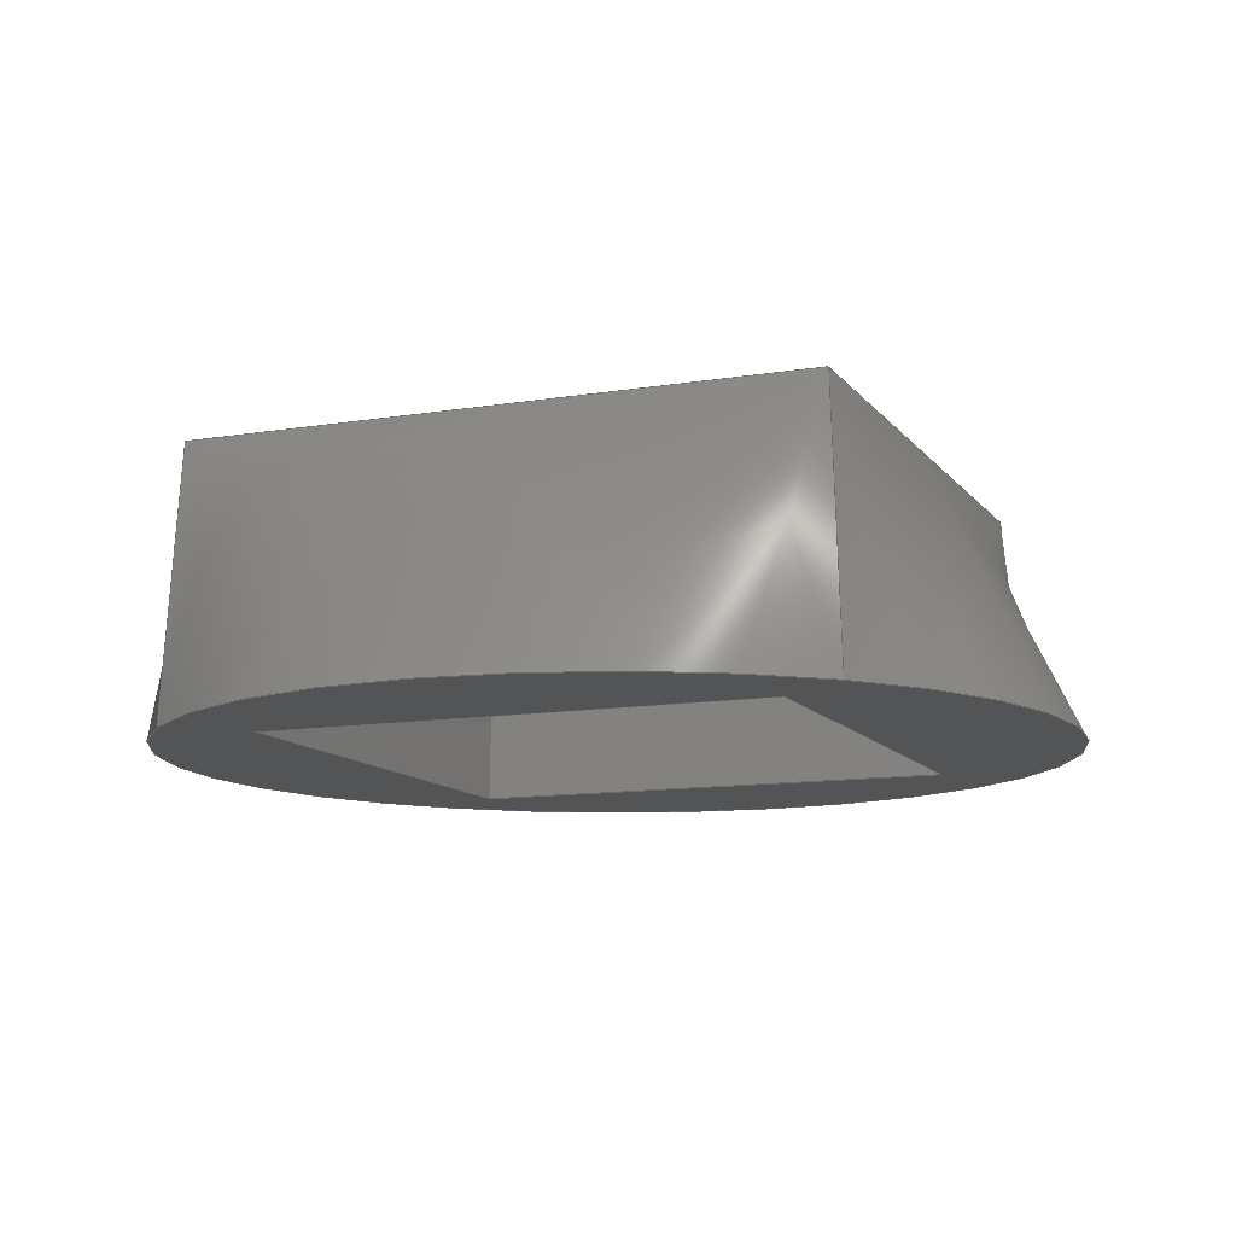
<metadata>
{"format":"step","ext":"step","renderer":"f3d","projection":"perspective","resolution":1024,"background":"white","views":[{"elev":-11.5,"azim":22.1,"up":"+Z"}]}
</metadata>
<code>
ISO-10303-21;
DATA;
#1=MECHANICAL_DESIGN_GEOMETRIC_PRESENTATION_REPRESENTATION('',(#4),#400);
#2=SHAPE_REPRESENTATION_RELATIONSHIP('SRR','None',#407,#3);
#3=ADVANCED_BREP_SHAPE_REPRESENTATION('',(#5),#399);
#4=STYLED_ITEM('',(#416),#5);
#5=MANIFOLD_SOLID_BREP('K\X\F6rper1',#184);
#6=B_SPLINE_SURFACE_WITH_KNOTS('',3,3,((#297,#298,#299,#300),(#301,#302,
#303,#304),(#305,#306,#307,#308),(#309,#310,#311,#312),(#313,#314,#315,
#316),(#317,#318,#319,#320)),.UNSPECIFIED.,.F.,.F.,.F.,(4,1,1,4),(4,4),
(0,0.2857,0.5714,1),(0,1),.UNSPECIFIED.);
#7=B_SPLINE_SURFACE_WITH_KNOTS('',3,3,((#323,#324,#325,#326),(#327,#328,
#329,#330),(#331,#332,#333,#334),(#335,#336,#337,#338),(#339,#340,#341,
#342),(#343,#344,#345,#346)),.UNSPECIFIED.,.F.,.F.,.F.,(4,1,1,4),(4,4),
(0,0.2857,0.5714,1),(0,1),.UNSPECIFIED.);
#8=B_SPLINE_SURFACE_WITH_KNOTS('',3,3,((#348,#349,#350,#351),(#352,#353,
#354,#355),(#356,#357,#358,#359),(#360,#361,#362,#363),(#364,#365,#366,
#367),(#368,#369,#370,#371)),.UNSPECIFIED.,.F.,.F.,.F.,(4,1,1,4),(4,4),
(0,0.2857,0.5714,1),(0,1),.UNSPECIFIED.);
#9=B_SPLINE_SURFACE_WITH_KNOTS('',3,3,((#373,#374,#375,#376),(#377,#378,
#379,#380),(#381,#382,#383,#384),(#385,#386,#387,#388),(#389,#390,#391,
#392),(#393,#394,#395,#396)),.UNSPECIFIED.,.F.,.F.,.F.,(4,1,1,4),(4,4),
(0,0.2857,0.5714,1),(0,1),.UNSPECIFIED.);
#10=FACE_BOUND('',#33,.T.);
#11=CIRCLE('',#205,9);
#12=CIRCLE('',#206,9);
#13=CIRCLE('',#207,9);
#14=CIRCLE('',#208,9);
#15=FACE_OUTER_BOUND('',#26,.T.);
#16=FACE_OUTER_BOUND('',#27,.T.);
#17=FACE_OUTER_BOUND('',#28,.T.);
#18=FACE_OUTER_BOUND('',#29,.T.);
#19=FACE_OUTER_BOUND('',#30,.T.);
#20=FACE_OUTER_BOUND('',#31,.T.);
#21=FACE_OUTER_BOUND('',#32,.T.);
#22=FACE_OUTER_BOUND('',#34,.T.);
#23=FACE_OUTER_BOUND('',#35,.T.);
#24=FACE_OUTER_BOUND('',#36,.T.);
#25=FACE_OUTER_BOUND('',#37,.T.);
#26=EDGE_LOOP('',(#118,#119,#120,#121));
#27=EDGE_LOOP('',(#122,#123,#124,#125));
#28=EDGE_LOOP('',(#126,#127,#128,#129));
#29=EDGE_LOOP('',(#130,#131,#132,#133));
#30=EDGE_LOOP('',(#134,#135,#136,#137));
#31=EDGE_LOOP('',(#138,#139,#140,#141));
#32=EDGE_LOOP('',(#142,#143,#144,#145));
#33=EDGE_LOOP('',(#146,#147,#148,#149));
#34=EDGE_LOOP('',(#150,#151,#152,#153));
#35=EDGE_LOOP('',(#154,#155,#156,#157));
#36=EDGE_LOOP('',(#158,#159,#160,#161));
#37=EDGE_LOOP('',(#162,#163,#164,#165));
#38=LINE('',#257,#58);
#39=LINE('',#259,#59);
#40=LINE('',#261,#60);
#41=LINE('',#262,#61);
#42=LINE('',#265,#62);
#43=LINE('',#267,#63);
#44=LINE('',#268,#64);
#45=LINE('',#271,#65);
#46=LINE('',#273,#66);
#47=LINE('',#274,#67);
#48=LINE('',#276,#68);
#49=LINE('',#277,#69);
#50=LINE('',#282,#70);
#51=LINE('',#284,#71);
#52=LINE('',#286,#72);
#53=LINE('',#287,#73);
#54=LINE('',#321,#74);
#55=LINE('',#322,#75);
#56=LINE('',#347,#76);
#57=LINE('',#372,#77);
#58=VECTOR('',#213,10);
#59=VECTOR('',#214,10);
#60=VECTOR('',#215,10);
#61=VECTOR('',#216,10);
#62=VECTOR('',#219,10);
#63=VECTOR('',#220,10);
#64=VECTOR('',#221,10);
#65=VECTOR('',#224,10);
#66=VECTOR('',#225,10);
#67=VECTOR('',#226,10);
#68=VECTOR('',#229,10);
#69=VECTOR('',#230,10);
#70=VECTOR('',#235,10);
#71=VECTOR('',#236,10);
#72=VECTOR('',#237,10);
#73=VECTOR('',#238,10);
#74=VECTOR('',#249,5.41);
#75=VECTOR('',#250,5.41);
#76=VECTOR('',#251,5.41);
#77=VECTOR('',#252,5.41);
#78=VERTEX_POINT('',#255);
#79=VERTEX_POINT('',#256);
#80=VERTEX_POINT('',#258);
#81=VERTEX_POINT('',#260);
#82=VERTEX_POINT('',#264);
#83=VERTEX_POINT('',#266);
#84=VERTEX_POINT('',#270);
#85=VERTEX_POINT('',#272);
#86=VERTEX_POINT('',#280);
#87=VERTEX_POINT('',#281);
#88=VERTEX_POINT('',#283);
#89=VERTEX_POINT('',#285);
#90=VERTEX_POINT('',#289);
#91=VERTEX_POINT('',#290);
#92=VERTEX_POINT('',#292);
#93=VERTEX_POINT('',#294);
#94=EDGE_CURVE('',#78,#79,#38,.T.);
#95=EDGE_CURVE('',#78,#80,#39,.T.);
#96=EDGE_CURVE('',#80,#81,#40,.T.);
#97=EDGE_CURVE('',#79,#81,#41,.T.);
#98=EDGE_CURVE('',#82,#78,#42,.T.);
#99=EDGE_CURVE('',#82,#83,#43,.T.);
#100=EDGE_CURVE('',#83,#80,#44,.T.);
#101=EDGE_CURVE('',#84,#82,#45,.T.);
#102=EDGE_CURVE('',#84,#85,#46,.T.);
#103=EDGE_CURVE('',#85,#83,#47,.T.);
#104=EDGE_CURVE('',#79,#84,#48,.T.);
#105=EDGE_CURVE('',#81,#85,#49,.T.);
#106=EDGE_CURVE('',#86,#87,#50,.T.);
#107=EDGE_CURVE('',#87,#88,#51,.T.);
#108=EDGE_CURVE('',#88,#89,#52,.T.);
#109=EDGE_CURVE('',#89,#86,#53,.T.);
#110=EDGE_CURVE('',#90,#91,#11,.T.);
#111=EDGE_CURVE('',#92,#90,#12,.T.);
#112=EDGE_CURVE('',#93,#92,#13,.T.);
#113=EDGE_CURVE('',#91,#93,#14,.T.);
#114=EDGE_CURVE('',#91,#87,#54,.T.);
#115=EDGE_CURVE('',#90,#86,#55,.T.);
#116=EDGE_CURVE('',#93,#88,#56,.T.);
#117=EDGE_CURVE('',#92,#89,#57,.T.);
#118=ORIENTED_EDGE('',*,*,#94,.F.);
#119=ORIENTED_EDGE('',*,*,#95,.T.);
#120=ORIENTED_EDGE('',*,*,#96,.T.);
#121=ORIENTED_EDGE('',*,*,#97,.F.);
#122=ORIENTED_EDGE('',*,*,#98,.F.);
#123=ORIENTED_EDGE('',*,*,#99,.T.);
#124=ORIENTED_EDGE('',*,*,#100,.T.);
#125=ORIENTED_EDGE('',*,*,#95,.F.);
#126=ORIENTED_EDGE('',*,*,#101,.F.);
#127=ORIENTED_EDGE('',*,*,#102,.T.);
#128=ORIENTED_EDGE('',*,*,#103,.T.);
#129=ORIENTED_EDGE('',*,*,#99,.F.);
#130=ORIENTED_EDGE('',*,*,#104,.F.);
#131=ORIENTED_EDGE('',*,*,#97,.T.);
#132=ORIENTED_EDGE('',*,*,#105,.T.);
#133=ORIENTED_EDGE('',*,*,#102,.F.);
#134=ORIENTED_EDGE('',*,*,#105,.F.);
#135=ORIENTED_EDGE('',*,*,#96,.F.);
#136=ORIENTED_EDGE('',*,*,#100,.F.);
#137=ORIENTED_EDGE('',*,*,#103,.F.);
#138=ORIENTED_EDGE('',*,*,#106,.T.);
#139=ORIENTED_EDGE('',*,*,#107,.T.);
#140=ORIENTED_EDGE('',*,*,#108,.T.);
#141=ORIENTED_EDGE('',*,*,#109,.T.);
#142=ORIENTED_EDGE('',*,*,#110,.F.);
#143=ORIENTED_EDGE('',*,*,#111,.F.);
#144=ORIENTED_EDGE('',*,*,#112,.F.);
#145=ORIENTED_EDGE('',*,*,#113,.F.);
#146=ORIENTED_EDGE('',*,*,#94,.T.);
#147=ORIENTED_EDGE('',*,*,#104,.T.);
#148=ORIENTED_EDGE('',*,*,#101,.T.);
#149=ORIENTED_EDGE('',*,*,#98,.T.);
#150=ORIENTED_EDGE('',*,*,#110,.T.);
#151=ORIENTED_EDGE('',*,*,#114,.T.);
#152=ORIENTED_EDGE('',*,*,#106,.F.);
#153=ORIENTED_EDGE('',*,*,#115,.F.);
#154=ORIENTED_EDGE('',*,*,#113,.T.);
#155=ORIENTED_EDGE('',*,*,#116,.T.);
#156=ORIENTED_EDGE('',*,*,#107,.F.);
#157=ORIENTED_EDGE('',*,*,#114,.F.);
#158=ORIENTED_EDGE('',*,*,#112,.T.);
#159=ORIENTED_EDGE('',*,*,#117,.T.);
#160=ORIENTED_EDGE('',*,*,#108,.F.);
#161=ORIENTED_EDGE('',*,*,#116,.F.);
#162=ORIENTED_EDGE('',*,*,#111,.T.);
#163=ORIENTED_EDGE('',*,*,#115,.T.);
#164=ORIENTED_EDGE('',*,*,#109,.F.);
#165=ORIENTED_EDGE('',*,*,#117,.F.);
#166=PLANE('',#198);
#167=PLANE('',#199);
#168=PLANE('',#200);
#169=PLANE('',#201);
#170=PLANE('',#202);
#171=PLANE('',#203);
#172=PLANE('',#204);
#173=ADVANCED_FACE('',(#15),#166,.F.);
#174=ADVANCED_FACE('',(#16),#167,.F.);
#175=ADVANCED_FACE('',(#17),#168,.F.);
#176=ADVANCED_FACE('',(#18),#169,.F.);
#177=ADVANCED_FACE('',(#19),#170,.F.);
#178=ADVANCED_FACE('',(#20),#171,.T.);
#179=ADVANCED_FACE('',(#21,#10),#172,.F.);
#180=ADVANCED_FACE('',(#22),#6,.T.);
#181=ADVANCED_FACE('',(#23),#7,.T.);
#182=ADVANCED_FACE('',(#24),#8,.T.);
#183=ADVANCED_FACE('',(#25),#9,.T.);
#184=CLOSED_SHELL('',(#173,#174,#175,#176,#177,#178,#179,#180,#181,#182,
#183));
#185=DERIVED_UNIT_ELEMENT(#187,1);
#186=DERIVED_UNIT_ELEMENT(#402,-3);
#187=(
MASS_UNIT()
NAMED_UNIT(*)
SI_UNIT(.KILO.,.GRAM.)
);
#188=DERIVED_UNIT((#185,#186));
#189=MEASURE_REPRESENTATION_ITEM('density measure',
POSITIVE_RATIO_MEASURE(7850),#188);
#190=PROPERTY_DEFINITION_REPRESENTATION(#195,#192);
#191=PROPERTY_DEFINITION_REPRESENTATION(#196,#193);
#192=REPRESENTATION('material name',(#194),#399);
#193=REPRESENTATION('density',(#189),#399);
#194=DESCRIPTIVE_REPRESENTATION_ITEM('Stahl','Stahl');
#195=PROPERTY_DEFINITION('material property','material name',#409);
#196=PROPERTY_DEFINITION('material property','density of part',#409);
#197=AXIS2_PLACEMENT_3D('',#253,#209,#210);
#198=AXIS2_PLACEMENT_3D('',#254,#211,#212);
#199=AXIS2_PLACEMENT_3D('',#263,#217,#218);
#200=AXIS2_PLACEMENT_3D('',#269,#222,#223);
#201=AXIS2_PLACEMENT_3D('',#275,#227,#228);
#202=AXIS2_PLACEMENT_3D('',#278,#231,#232);
#203=AXIS2_PLACEMENT_3D('',#279,#233,#234);
#204=AXIS2_PLACEMENT_3D('',#288,#239,#240);
#205=AXIS2_PLACEMENT_3D('',#291,#241,#242);
#206=AXIS2_PLACEMENT_3D('',#293,#243,#244);
#207=AXIS2_PLACEMENT_3D('',#295,#245,#246);
#208=AXIS2_PLACEMENT_3D('',#296,#247,#248);
#209=DIRECTION('axis',(0,0,1));
#210=DIRECTION('refdir',(1,0,0));
#211=DIRECTION('center_axis',(0,-1,0));
#212=DIRECTION('ref_axis',(1,0,0));
#213=DIRECTION('',(1,0,0));
#214=DIRECTION('',(0,0,1));
#215=DIRECTION('',(1,0,0));
#216=DIRECTION('',(0,0,1));
#217=DIRECTION('center_axis',(-1,0,0));
#218=DIRECTION('ref_axis',(0,-1,0));
#219=DIRECTION('',(0,-1,0));
#220=DIRECTION('',(0,0,1));
#221=DIRECTION('',(0,-1,0));
#222=DIRECTION('center_axis',(0,1,0));
#223=DIRECTION('ref_axis',(-1,0,0));
#224=DIRECTION('',(-1,0,0));
#225=DIRECTION('',(0,0,1));
#226=DIRECTION('',(-1,0,0));
#227=DIRECTION('center_axis',(1,0,0));
#228=DIRECTION('ref_axis',(0,1,0));
#229=DIRECTION('',(0,1,0));
#230=DIRECTION('',(0,1,0));
#231=DIRECTION('center_axis',(0,0,1));
#232=DIRECTION('ref_axis',(1,0,0));
#233=DIRECTION('center_axis',(8.948e-32,6.643e-32,
1));
#234=DIRECTION('ref_axis',(1,0,-8.948e-32));
#235=DIRECTION('',(1.85e-16,-1,0));
#236=DIRECTION('',(1,1.776e-16,0));
#237=DIRECTION('',(-1.85e-16,1,0));
#238=DIRECTION('',(-1,2.665e-16,0));
#239=DIRECTION('center_axis',(0,0,1));
#240=DIRECTION('ref_axis',(1,0,0));
#241=DIRECTION('center_axis',(0,0,1));
#242=DIRECTION('ref_axis',(1,0,0));
#243=DIRECTION('center_axis',(0,0,1));
#244=DIRECTION('ref_axis',(1,0,0));
#245=DIRECTION('center_axis',(0,0,1));
#246=DIRECTION('ref_axis',(1,0,0));
#247=DIRECTION('center_axis',(0,0,1));
#248=DIRECTION('ref_axis',(1,0,0));
#249=DIRECTION('',(0.04482,0.04303,0.9981));
#250=DIRECTION('',(0.04482,-0.04303,0.9981));
#251=DIRECTION('',(-0.04482,0.04303,0.9981));
#252=DIRECTION('',(-0.04482,-0.04303,0.9981));
#253=CARTESIAN_POINT('',(0,0,0));
#254=CARTESIAN_POINT('Origin',(-5.1,-5.1,0));
#255=CARTESIAN_POINT('',(-5.1,-5.1,0));
#256=CARTESIAN_POINT('',(5.1,-5.1,0));
#257=CARTESIAN_POINT('',(-2.55,-5.1,0));
#258=CARTESIAN_POINT('',(-5.1,-5.1,5));
#259=CARTESIAN_POINT('',(-5.1,-5.1,0));
#260=CARTESIAN_POINT('',(5.1,-5.1,5));
#261=CARTESIAN_POINT('',(-5.1,-5.1,5));
#262=CARTESIAN_POINT('',(5.1,-5.1,0));
#263=CARTESIAN_POINT('Origin',(-5.1,5.1,0));
#264=CARTESIAN_POINT('',(-5.1,5.1,0));
#265=CARTESIAN_POINT('',(-5.1,2.55,0));
#266=CARTESIAN_POINT('',(-5.1,5.1,5));
#267=CARTESIAN_POINT('',(-5.1,5.1,0));
#268=CARTESIAN_POINT('',(-5.1,5.1,5));
#269=CARTESIAN_POINT('Origin',(5.1,5.1,0));
#270=CARTESIAN_POINT('',(5.1,5.1,0));
#271=CARTESIAN_POINT('',(2.55,5.1,0));
#272=CARTESIAN_POINT('',(5.1,5.1,5));
#273=CARTESIAN_POINT('',(5.1,5.1,0));
#274=CARTESIAN_POINT('',(5.1,5.1,5));
#275=CARTESIAN_POINT('Origin',(5.1,-5.1,0));
#276=CARTESIAN_POINT('',(5.1,-2.55,0));
#277=CARTESIAN_POINT('',(5.1,-5.1,5));
#278=CARTESIAN_POINT('Origin',(0,0,5));
#279=CARTESIAN_POINT('Origin',(7.25e-15,-1.305e-14,
5.4));
#280=CARTESIAN_POINT('',(-6.25,6,5.4));
#281=CARTESIAN_POINT('',(-6.25,-6,5.4));
#282=CARTESIAN_POINT('',(-6.25,-6,5.4));
#283=CARTESIAN_POINT('',(6.25,-6,5.4));
#284=CARTESIAN_POINT('',(6.25,-6,5.4));
#285=CARTESIAN_POINT('',(6.25,6,5.4));
#286=CARTESIAN_POINT('',(6.25,6,5.4));
#287=CARTESIAN_POINT('',(-6.25,6,5.4));
#288=CARTESIAN_POINT('Origin',(7.075e-16,-5.551e-16,
0));
#289=CARTESIAN_POINT('',(-6.492,6.233,0));
#290=CARTESIAN_POINT('',(-6.492,-6.233,0));
#291=CARTESIAN_POINT('Origin',(0,0,0));
#292=CARTESIAN_POINT('',(6.492,6.233,0));
#293=CARTESIAN_POINT('Origin',(0,0,0));
#294=CARTESIAN_POINT('',(6.492,-6.233,0));
#295=CARTESIAN_POINT('Origin',(0,0,0));
#296=CARTESIAN_POINT('Origin',(0,0,0));
#297=CARTESIAN_POINT('Ctrl Pts',(-6.492,6.233,0));
#298=CARTESIAN_POINT('Ctrl Pts',(-6.412,6.155,1.8));
#299=CARTESIAN_POINT('Ctrl Pts',(-6.331,6.078,3.6));
#300=CARTESIAN_POINT('Ctrl Pts',(-6.25,6,5.4));
#301=CARTESIAN_POINT('Ctrl Pts',(-7.401,5.287,0));
#302=CARTESIAN_POINT('Ctrl Pts',(-7.017,5.143,1.8));
#303=CARTESIAN_POINT('Ctrl Pts',(-6.634,5,3.6));
#304=CARTESIAN_POINT('Ctrl Pts',(-6.25,4.857,5.4));
#305=CARTESIAN_POINT('Ctrl Pts',(-8.793,2.994,0));
#306=CARTESIAN_POINT('Ctrl Pts',(-7.945,2.853,1.8));
#307=CARTESIAN_POINT('Ctrl Pts',(-7.098,2.712,3.6));
#308=CARTESIAN_POINT('Ctrl Pts',(-6.25,2.571,5.4));
#309=CARTESIAN_POINT('Ctrl Pts',(-9.315,-1.684,0));
#310=CARTESIAN_POINT('Ctrl Pts',(-8.294,-1.599,1.8));
#311=CARTESIAN_POINT('Ctrl Pts',(-7.271,-1.513,3.6));
#312=CARTESIAN_POINT('Ctrl Pts',(-6.25,-1.429,5.4));
#313=CARTESIAN_POINT('Ctrl Pts',(-7.855,-4.814,0));
#314=CARTESIAN_POINT('Ctrl Pts',(-7.317,-4.636,1.8));
#315=CARTESIAN_POINT('Ctrl Pts',(-6.787,-4.463,3.6));
#316=CARTESIAN_POINT('Ctrl Pts',(-6.25,-4.286,5.4));
#317=CARTESIAN_POINT('Ctrl Pts',(-6.492,-6.233,0));
#318=CARTESIAN_POINT('Ctrl Pts',(-6.412,-6.155,1.8));
#319=CARTESIAN_POINT('Ctrl Pts',(-6.331,-6.078,3.6));
#320=CARTESIAN_POINT('Ctrl Pts',(-6.25,-6,5.4));
#321=CARTESIAN_POINT('',(-6.492,-6.233,0));
#322=CARTESIAN_POINT('',(-6.492,6.233,0));
#323=CARTESIAN_POINT('Ctrl Pts',(-6.492,-6.233,0));
#324=CARTESIAN_POINT('Ctrl Pts',(-6.412,-6.155,1.8));
#325=CARTESIAN_POINT('Ctrl Pts',(-6.331,-6.078,3.6));
#326=CARTESIAN_POINT('Ctrl Pts',(-6.25,-6,5.4));
#327=CARTESIAN_POINT('Ctrl Pts',(-5.536,-7.229,0));
#328=CARTESIAN_POINT('Ctrl Pts',(-5.377,-6.819,1.8));
#329=CARTESIAN_POINT('Ctrl Pts',(-5.218,-6.41,3.6));
#330=CARTESIAN_POINT('Ctrl Pts',(-5.06,-6,5.4));
#331=CARTESIAN_POINT('Ctrl Pts',(-3.159,-8.769,0));
#332=CARTESIAN_POINT('Ctrl Pts',(-2.999,-7.846,1.8));
#333=CARTESIAN_POINT('Ctrl Pts',(-2.838,-6.924,3.6));
#334=CARTESIAN_POINT('Ctrl Pts',(-2.679,-6,5.4));
#335=CARTESIAN_POINT('Ctrl Pts',(1.779,-9.35,0));
#336=CARTESIAN_POINT('Ctrl Pts',(1.683,-8.234,1.8));
#337=CARTESIAN_POINT('Ctrl Pts',(1.585,-7.116,3.6));
#338=CARTESIAN_POINT('Ctrl Pts',(1.488,-6,5.4));
#339=CARTESIAN_POINT('Ctrl Pts',(5.058,-7.728,0));
#340=CARTESIAN_POINT('Ctrl Pts',(4.858,-7.149,1.8));
#341=CARTESIAN_POINT('Ctrl Pts',(4.664,-6.579,3.6));
#342=CARTESIAN_POINT('Ctrl Pts',(4.464,-6,5.4));
#343=CARTESIAN_POINT('Ctrl Pts',(6.492,-6.233,0));
#344=CARTESIAN_POINT('Ctrl Pts',(6.412,-6.155,1.8));
#345=CARTESIAN_POINT('Ctrl Pts',(6.331,-6.078,3.6));
#346=CARTESIAN_POINT('Ctrl Pts',(6.25,-6,5.4));
#347=CARTESIAN_POINT('',(6.492,-6.233,0));
#348=CARTESIAN_POINT('Ctrl Pts',(6.492,-6.233,0));
#349=CARTESIAN_POINT('Ctrl Pts',(6.412,-6.155,1.8));
#350=CARTESIAN_POINT('Ctrl Pts',(6.331,-6.078,3.6));
#351=CARTESIAN_POINT('Ctrl Pts',(6.25,-6,5.4));
#352=CARTESIAN_POINT('Ctrl Pts',(7.401,-5.287,0));
#353=CARTESIAN_POINT('Ctrl Pts',(7.017,-5.143,1.8));
#354=CARTESIAN_POINT('Ctrl Pts',(6.634,-5,3.6));
#355=CARTESIAN_POINT('Ctrl Pts',(6.25,-4.857,5.4));
#356=CARTESIAN_POINT('Ctrl Pts',(8.793,-2.994,0));
#357=CARTESIAN_POINT('Ctrl Pts',(7.945,-2.853,1.8));
#358=CARTESIAN_POINT('Ctrl Pts',(7.098,-2.712,3.6));
#359=CARTESIAN_POINT('Ctrl Pts',(6.25,-2.571,5.4));
#360=CARTESIAN_POINT('Ctrl Pts',(9.315,1.684,0));
#361=CARTESIAN_POINT('Ctrl Pts',(8.294,1.599,1.8));
#362=CARTESIAN_POINT('Ctrl Pts',(7.271,1.513,3.6));
#363=CARTESIAN_POINT('Ctrl Pts',(6.25,1.429,5.4));
#364=CARTESIAN_POINT('Ctrl Pts',(7.855,4.814,0));
#365=CARTESIAN_POINT('Ctrl Pts',(7.317,4.636,1.8));
#366=CARTESIAN_POINT('Ctrl Pts',(6.787,4.463,3.6));
#367=CARTESIAN_POINT('Ctrl Pts',(6.25,4.286,5.4));
#368=CARTESIAN_POINT('Ctrl Pts',(6.492,6.233,0));
#369=CARTESIAN_POINT('Ctrl Pts',(6.412,6.155,1.8));
#370=CARTESIAN_POINT('Ctrl Pts',(6.331,6.078,3.6));
#371=CARTESIAN_POINT('Ctrl Pts',(6.25,6,5.4));
#372=CARTESIAN_POINT('',(6.492,6.233,0));
#373=CARTESIAN_POINT('Ctrl Pts',(6.492,6.233,0));
#374=CARTESIAN_POINT('Ctrl Pts',(6.412,6.155,1.8));
#375=CARTESIAN_POINT('Ctrl Pts',(6.331,6.078,3.6));
#376=CARTESIAN_POINT('Ctrl Pts',(6.25,6,5.4));
#377=CARTESIAN_POINT('Ctrl Pts',(5.536,7.229,0));
#378=CARTESIAN_POINT('Ctrl Pts',(5.377,6.819,1.8));
#379=CARTESIAN_POINT('Ctrl Pts',(5.218,6.41,3.6));
#380=CARTESIAN_POINT('Ctrl Pts',(5.06,6,5.4));
#381=CARTESIAN_POINT('Ctrl Pts',(3.159,8.769,0));
#382=CARTESIAN_POINT('Ctrl Pts',(2.999,7.846,1.8));
#383=CARTESIAN_POINT('Ctrl Pts',(2.838,6.924,3.6));
#384=CARTESIAN_POINT('Ctrl Pts',(2.679,6,5.4));
#385=CARTESIAN_POINT('Ctrl Pts',(-1.779,9.35,0));
#386=CARTESIAN_POINT('Ctrl Pts',(-1.683,8.234,1.8));
#387=CARTESIAN_POINT('Ctrl Pts',(-1.585,7.116,3.6));
#388=CARTESIAN_POINT('Ctrl Pts',(-1.488,6,5.4));
#389=CARTESIAN_POINT('Ctrl Pts',(-5.058,7.728,0));
#390=CARTESIAN_POINT('Ctrl Pts',(-4.858,7.149,1.8));
#391=CARTESIAN_POINT('Ctrl Pts',(-4.664,6.579,3.6));
#392=CARTESIAN_POINT('Ctrl Pts',(-4.464,6,5.4));
#393=CARTESIAN_POINT('Ctrl Pts',(-6.492,6.233,0));
#394=CARTESIAN_POINT('Ctrl Pts',(-6.412,6.155,1.8));
#395=CARTESIAN_POINT('Ctrl Pts',(-6.331,6.078,3.6));
#396=CARTESIAN_POINT('Ctrl Pts',(-6.25,6,5.4));
#397=UNCERTAINTY_MEASURE_WITH_UNIT(LENGTH_MEASURE(0.01),#401,
'DISTANCE_ACCURACY_VALUE',
'Maximum model space distance between geometric entities at asserted c
onnectivities');
#398=UNCERTAINTY_MEASURE_WITH_UNIT(LENGTH_MEASURE(0.01),#401,
'DISTANCE_ACCURACY_VALUE',
'Maximum model space distance between geometric entities at asserted c
onnectivities');
#399=(
GEOMETRIC_REPRESENTATION_CONTEXT(3)
GLOBAL_UNCERTAINTY_ASSIGNED_CONTEXT((#397))
GLOBAL_UNIT_ASSIGNED_CONTEXT((#401,#403,#404))
REPRESENTATION_CONTEXT('','3D')
);
#400=(
GEOMETRIC_REPRESENTATION_CONTEXT(3)
GLOBAL_UNCERTAINTY_ASSIGNED_CONTEXT((#398))
GLOBAL_UNIT_ASSIGNED_CONTEXT((#401,#403,#404))
REPRESENTATION_CONTEXT('','3D')
);
#401=(
LENGTH_UNIT()
NAMED_UNIT(*)
SI_UNIT(.MILLI.,.METRE.)
);
#402=(
LENGTH_UNIT()
NAMED_UNIT(*)
SI_UNIT($,.METRE.)
);
#403=(
NAMED_UNIT(*)
PLANE_ANGLE_UNIT()
SI_UNIT($,.RADIAN.)
);
#404=(
NAMED_UNIT(*)
SI_UNIT($,.STERADIAN.)
SOLID_ANGLE_UNIT()
);
#405=SHAPE_DEFINITION_REPRESENTATION(#406,#407);
#406=PRODUCT_DEFINITION_SHAPE('',$,#409);
#407=SHAPE_REPRESENTATION('',(#197),#399);
#408=PRODUCT_DEFINITION_CONTEXT('part definition',#413,'design');
#409=PRODUCT_DEFINITION('Halter Magnete W\X\FCrfel',
'Halter Magnete W\X\FCrfel v2',#410,#408);
#410=PRODUCT_DEFINITION_FORMATION('',$,#415);
#411=PRODUCT_RELATED_PRODUCT_CATEGORY('Halter Magnete W\X\FCrfel v2',
'Halter Magnete W\X\FCrfel v2',(#415));
#412=APPLICATION_PROTOCOL_DEFINITION('international standard',
'ap242_managed_model_based_3d_engineering',2011,#413);
#413=APPLICATION_CONTEXT('Managed model based 3d engineering');
#414=PRODUCT_CONTEXT('part definition',#413,'mechanical');
#415=PRODUCT('Halter Magnete W\X\FCrfel','Halter Magnete W\X\FCrfel v2',
$,(#414));
#416=PRESENTATION_STYLE_ASSIGNMENT((#417));
#417=SURFACE_STYLE_USAGE(.BOTH.,#418);
#418=SURFACE_SIDE_STYLE('',(#419));
#419=SURFACE_STYLE_FILL_AREA(#420);
#420=FILL_AREA_STYLE('Stahl - satiniert',(#421));
#421=FILL_AREA_STYLE_COLOUR('Stahl - satiniert',#422);
#422=COLOUR_RGB('Stahl - satiniert',0.6275,0.6275,
0.6275);
ENDSEC;
END-ISO-10303-21;

</code>
